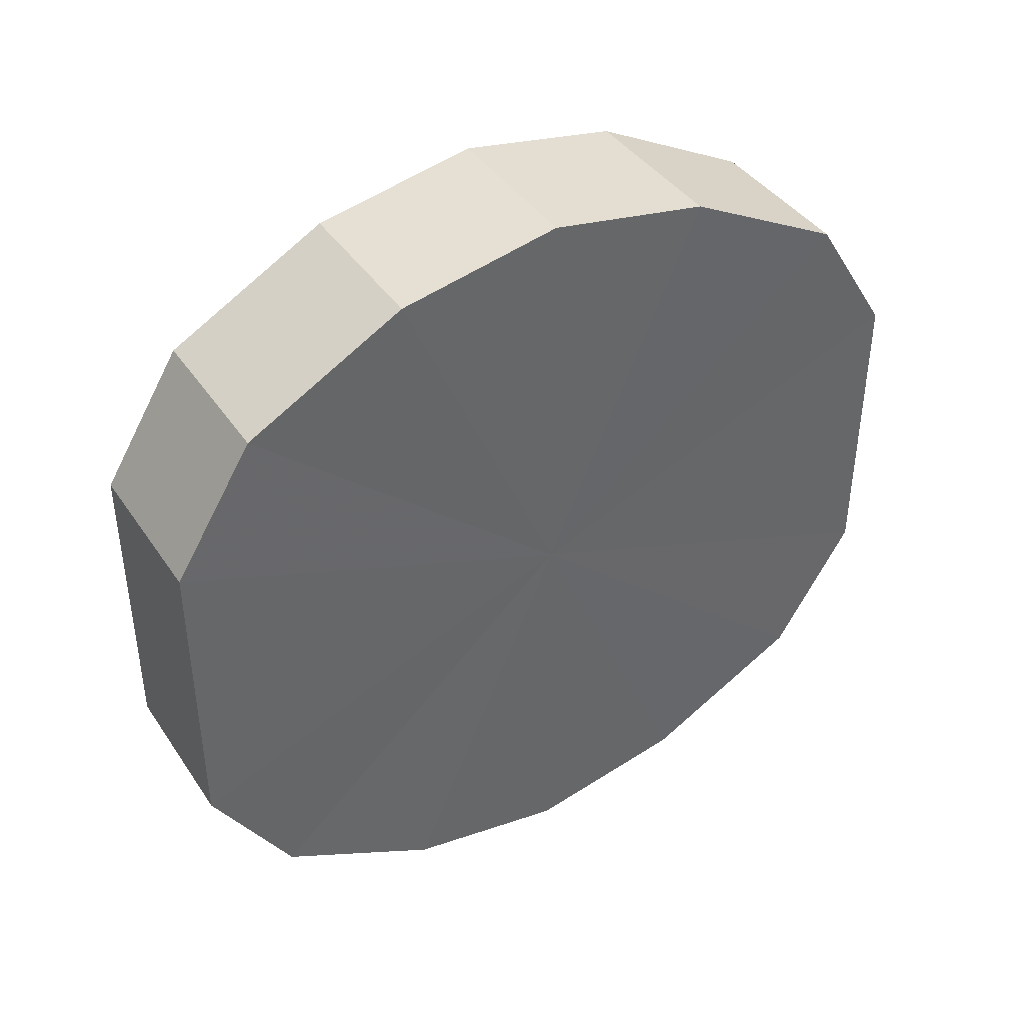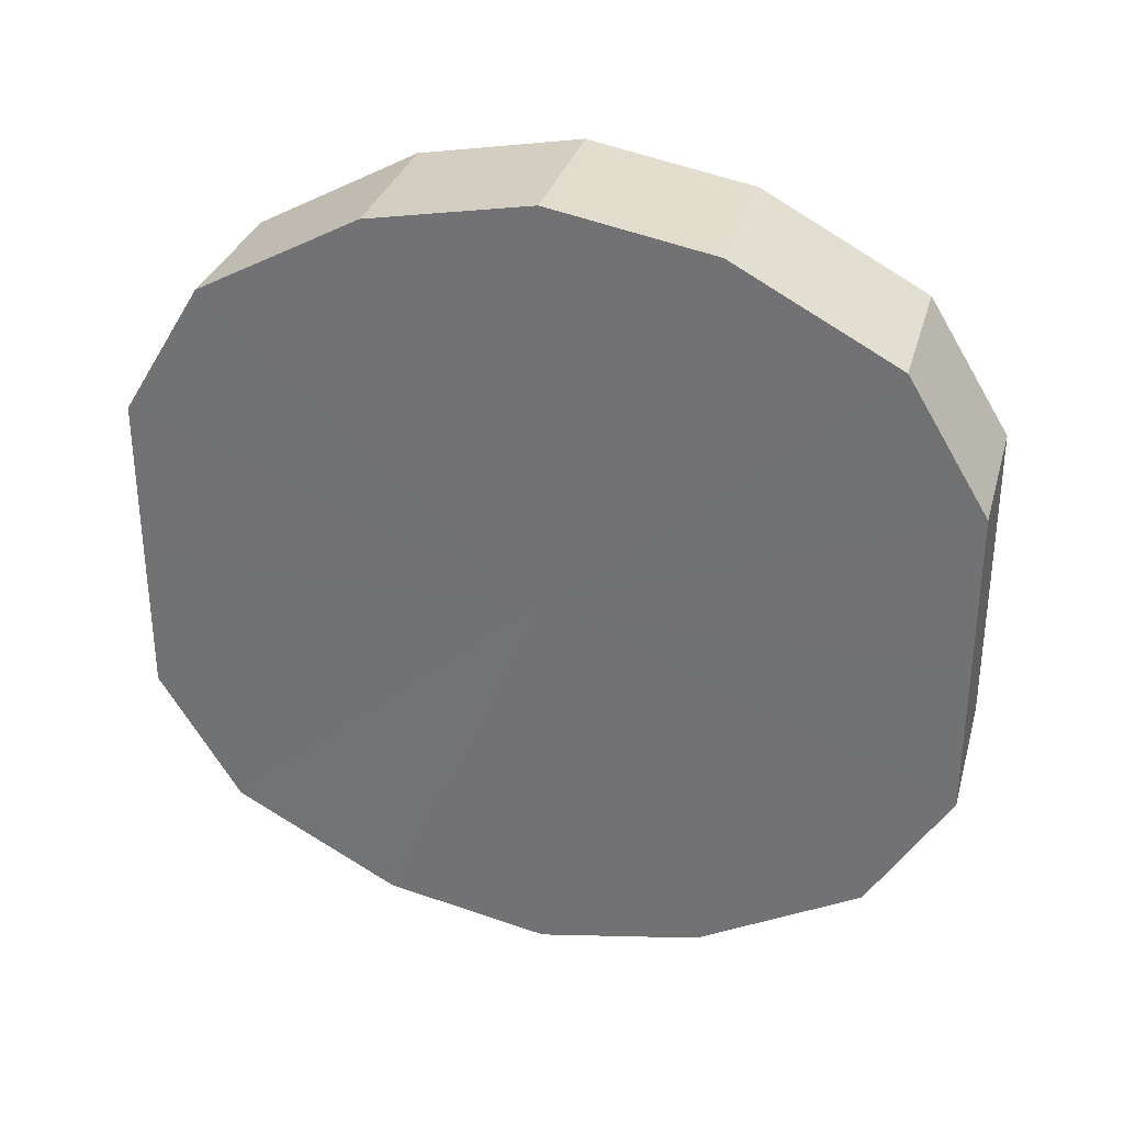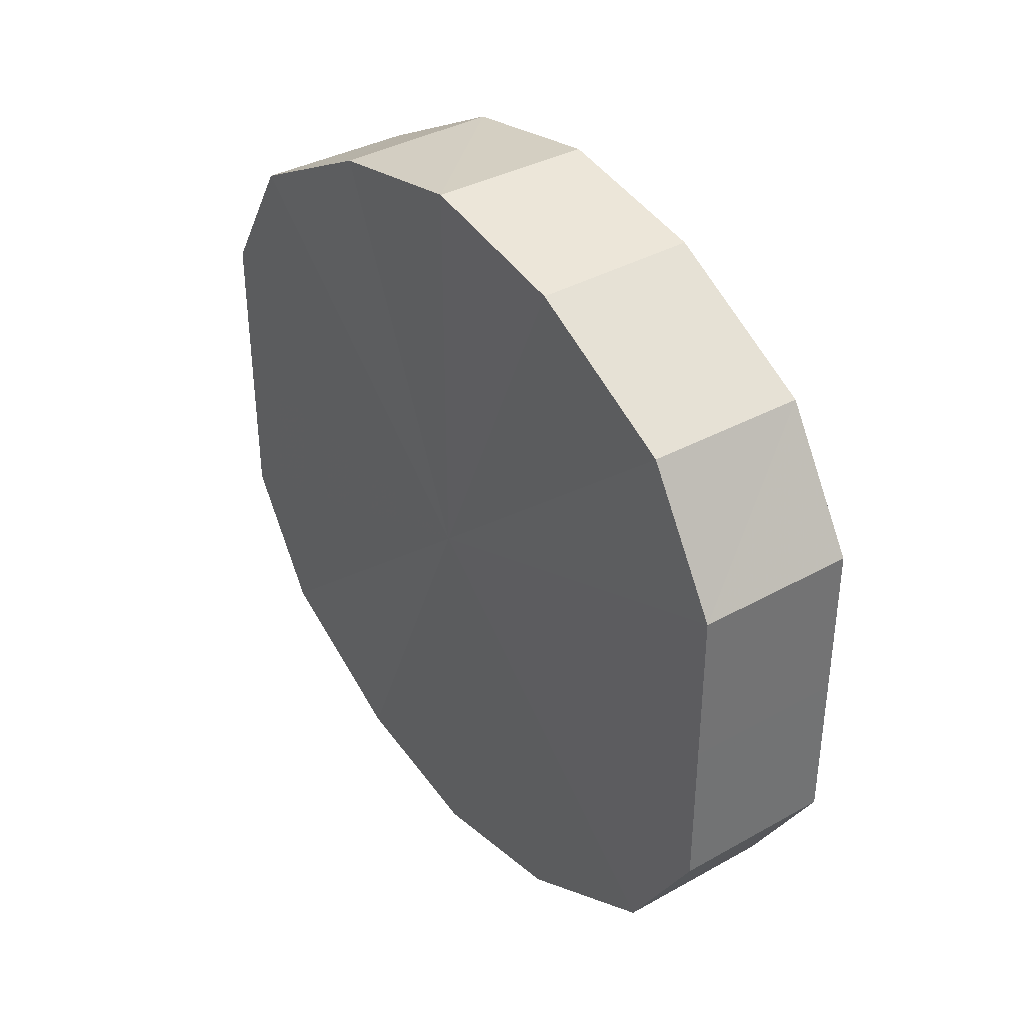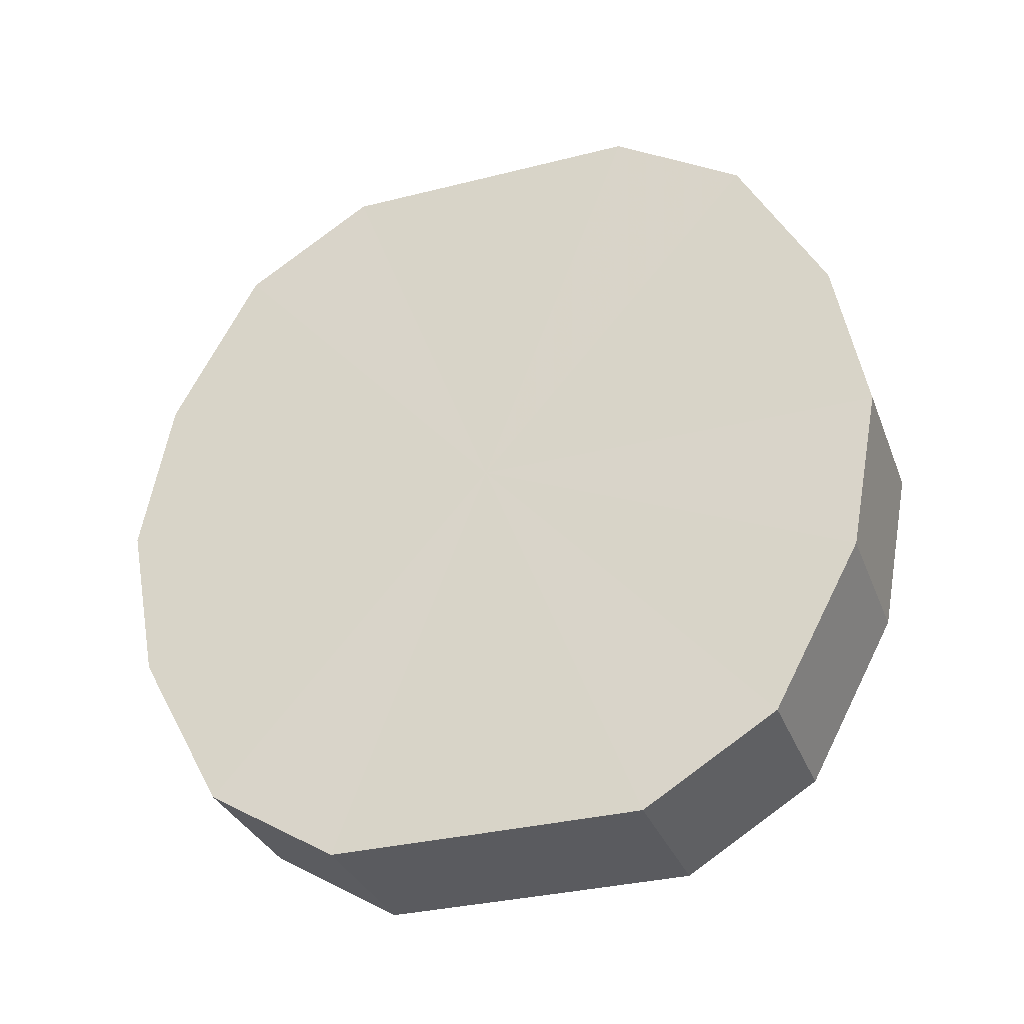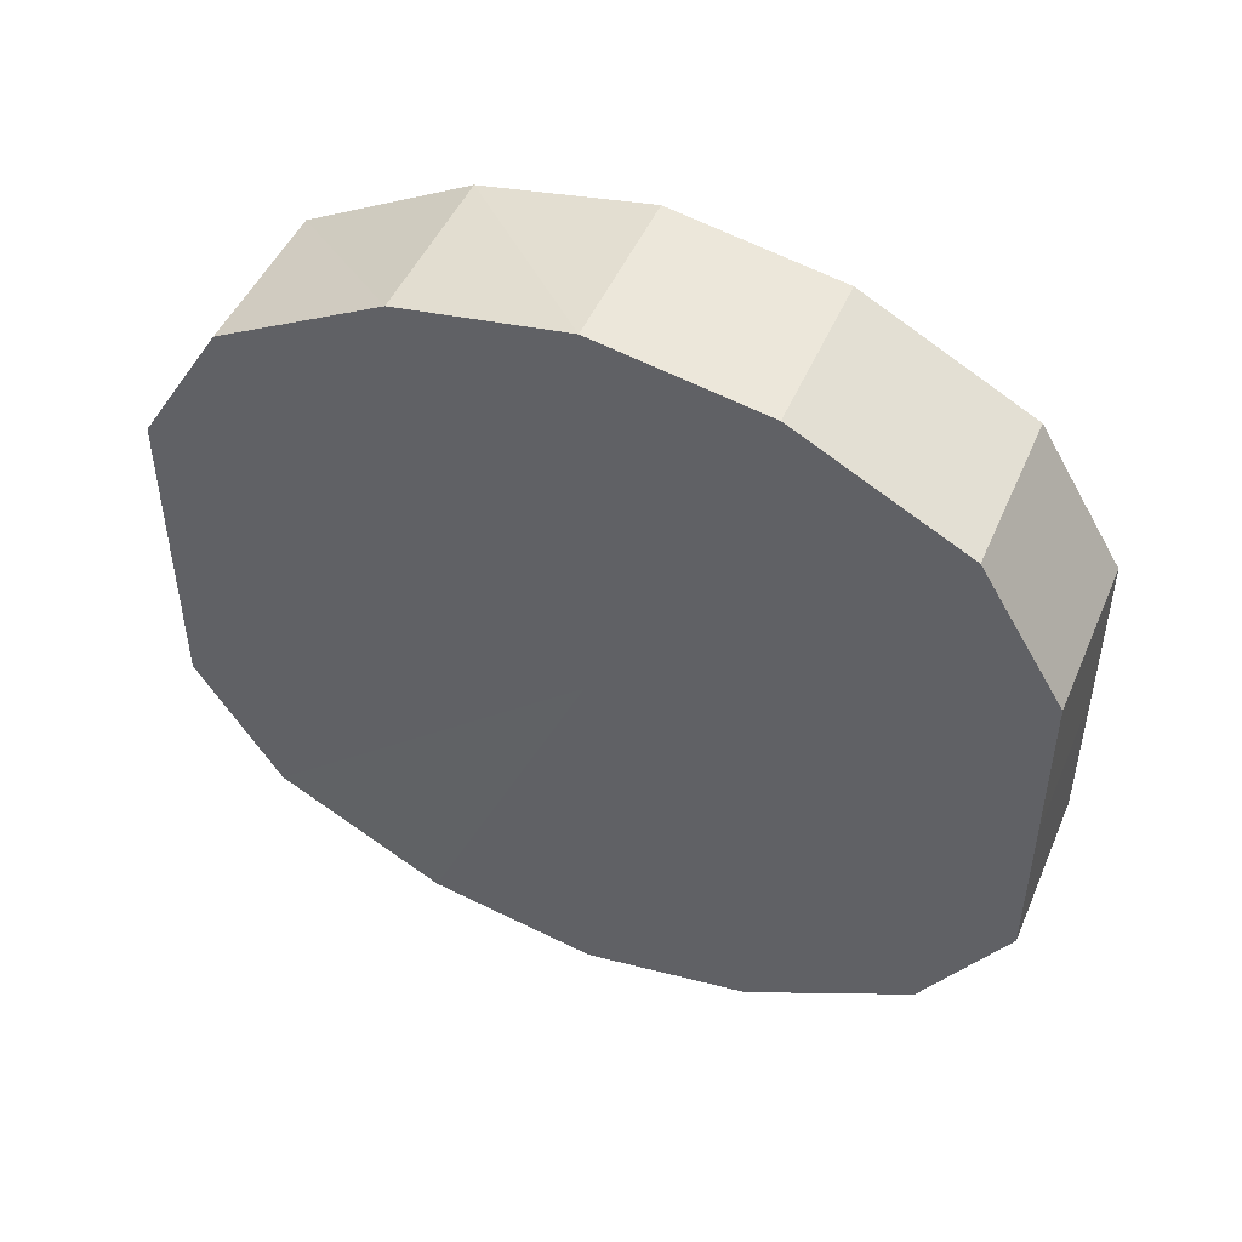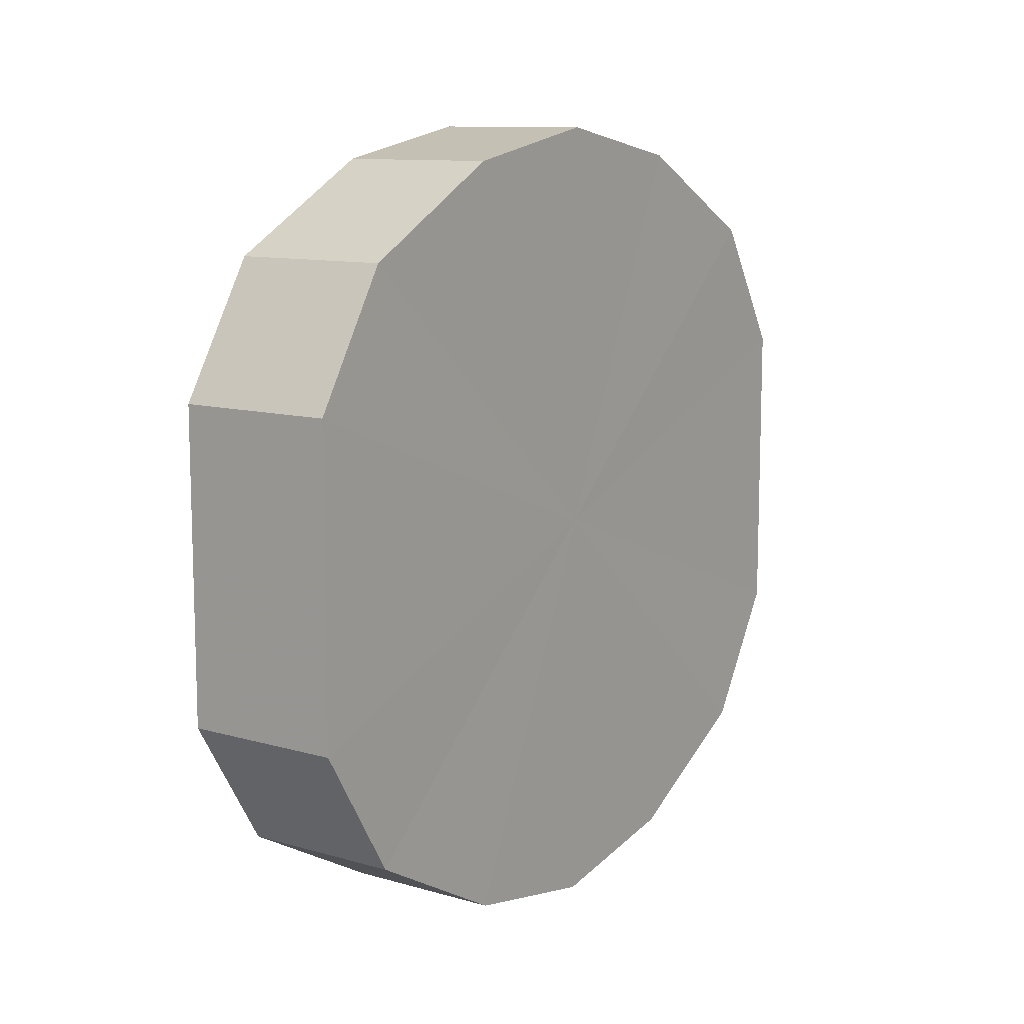
<metadata>
{"format":"obj","ext":"obj","renderer":"f3d","projection":"perspective","resolution":1024,"background":"white","views":[{"elev":41.1,"azim":58.9,"up":"+Z"},{"elev":31.5,"azim":105.1,"up":"+Z"},{"elev":36.8,"azim":-36.1,"up":"+Z"},{"elev":-32.6,"azim":-70.7,"up":"+Y"},{"elev":48.0,"azim":112.7,"up":"+Z"},{"elev":10.8,"azim":-144.9,"up":"+Z"}]}
</metadata>
<code>
o 6439
v 2252 1886 17.71
v 2252 1886 17.71
v 2252 1886 17.71
v 2252 1886 17.69
v 2252 1886 17.71
v 2252 1885 17.71
v 2252 1885 17.71
v 2252 1886 17.68
v 2252 1886 17.69
v 2252 1885 17.69
v 2252 1885 17.69
v 2252 1886 17.66
v 2252 1886 17.68
v 2252 1885 17.68
v 2252 1885 17.68
v 2252 1886 17.64
v 2252 1886 17.66
v 2252 1885 17.66
v 2252 1885 17.66
v 2252 1886 17.62
v 2252 1886 17.64
v 2252 1885 17.64
v 2252 1885 17.64
v 2252 1886 17.61
v 2252 1886 17.62
v 2252 1885 17.62
v 2252 1885 17.62
v 2252 1886 17.61
v 2252 1886 17.61
v 2252 1885 17.61
v 2252 1885 17.61
v 2252 1886 17.61
v 2252 1886 17.71
v 2252 1886 17.71
v 2252 1886 17.71
v 2252 1886 17.69
v 2252 1886 17.69
v 2252 1885 17.71
v 2252 1886 17.71
v 2252 1885 17.69
v 2252 1885 17.71
v 2252 1886 17.68
v 2252 1886 17.68
v 2252 1885 17.68
v 2252 1885 17.69
v 2252 1885 17.66
v 2252 1885 17.68
v 2252 1886 17.66
v 2252 1886 17.66
v 2252 1885 17.64
v 2252 1885 17.66
v 2252 1885 17.62
v 2252 1885 17.64
v 2252 1886 17.64
v 2252 1886 17.64
v 2252 1885 17.61
v 2252 1885 17.62
v 2252 1886 17.61
v 2252 1885 17.61
v 2252 1886 17.62
v 2252 1886 17.62
v 2252 1886 17.61
v 2252 1886 17.61
v 2252 1886 17.61
v 2252 1886 17.66
v 2252 1886 17.71
v 2252 1886 17.71
v 2252 1886 17.69
v 2252 1885 17.71
v 2252 1886 17.68
v 2252 1885 17.69
v 2252 1886 17.66
v 2252 1885 17.68
v 2252 1886 17.64
v 2252 1885 17.66
v 2252 1886 17.62
v 2252 1885 17.64
v 2252 1886 17.61
v 2252 1885 17.62
v 2252 1886 17.61
v 2252 1885 17.61
v 2252 1886 17.66
v 2252 1886 17.71
v 2252 1886 17.71
v 2252 1885 17.71
v 2252 1886 17.69
v 2252 1885 17.69
v 2252 1886 17.68
v 2252 1885 17.68
v 2252 1886 17.66
v 2252 1885 17.66
v 2252 1886 17.64
v 2252 1885 17.64
v 2252 1886 17.62
v 2252 1885 17.62
v 2252 1886 17.61
v 2252 1885 17.61
v 2252 1886 17.61
f 1 2 3
f 2 4 5
f 6 1 7
f 4 8 9
f 10 6 11
f 8 12 13
f 14 10 15
f 12 16 17
f 18 14 19
f 16 20 21
f 22 18 23
f 20 24 25
f 26 22 27
f 24 28 29
f 30 26 31
f 28 30 32
f 33 34 35
f 35 36 37
f 38 39 33
f 40 41 38
f 37 42 43
f 44 45 40
f 46 47 44
f 43 48 49
f 50 51 46
f 52 53 50
f 49 54 55
f 56 57 52
f 58 59 56
f 55 60 61
f 62 63 58
f 61 64 62
f 65 66 67
f 65 68 66
f 65 67 69
f 65 70 68
f 65 69 71
f 65 72 70
f 65 71 73
f 65 74 72
f 65 73 75
f 65 76 74
f 65 75 77
f 65 78 76
f 65 77 79
f 65 80 78
f 65 79 81
f 65 81 80
f 82 83 84
f 82 85 83
f 82 84 86
f 82 87 85
f 82 86 88
f 82 89 87
f 82 88 90
f 82 91 89
f 82 90 92
f 82 93 91
f 82 92 94
f 82 95 93
f 82 94 96
f 82 97 95
f 82 96 98
f 82 98 97

</code>
